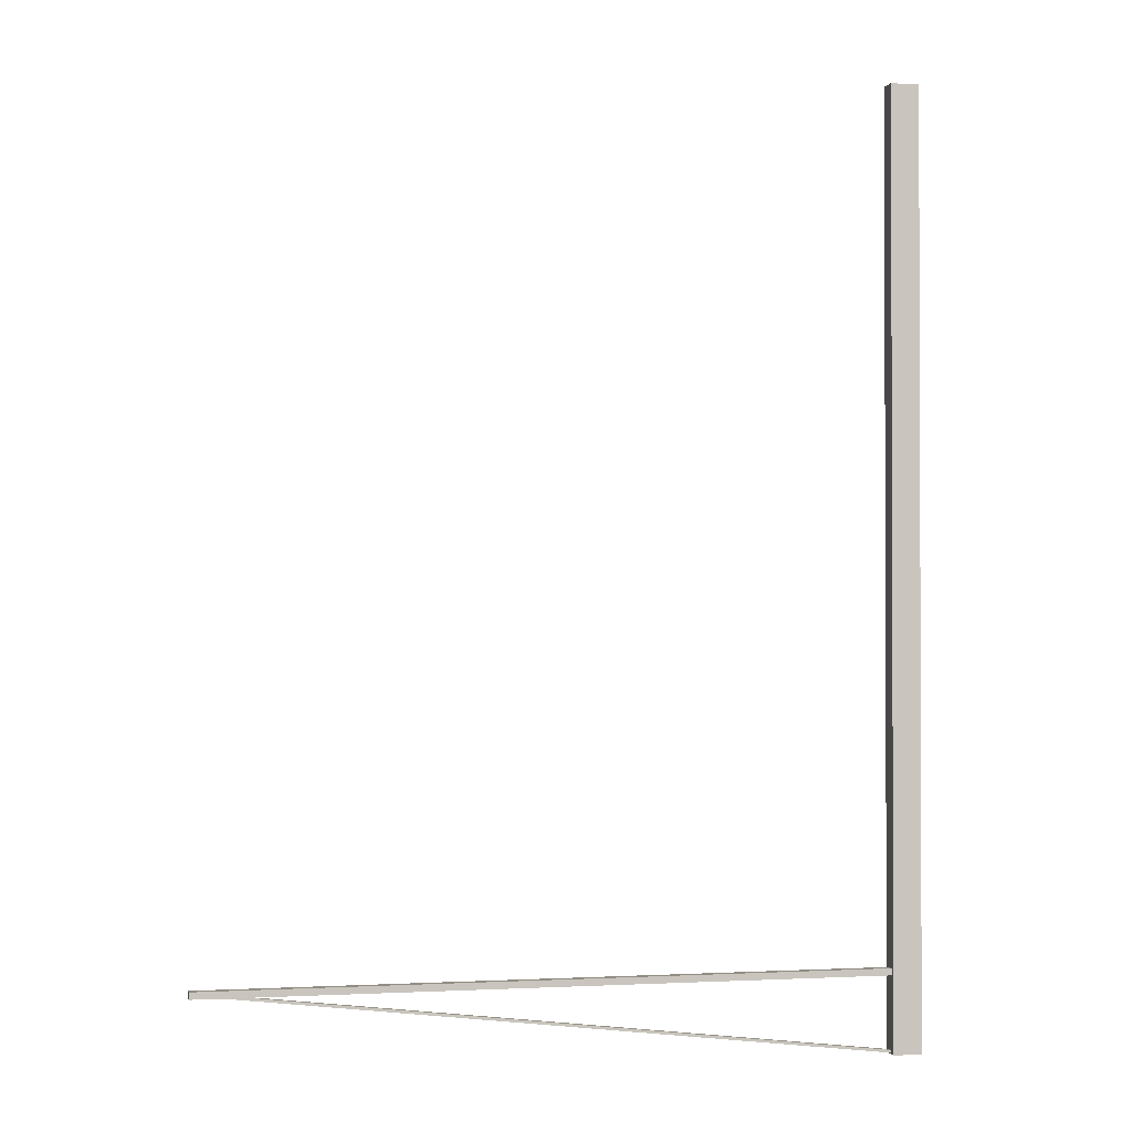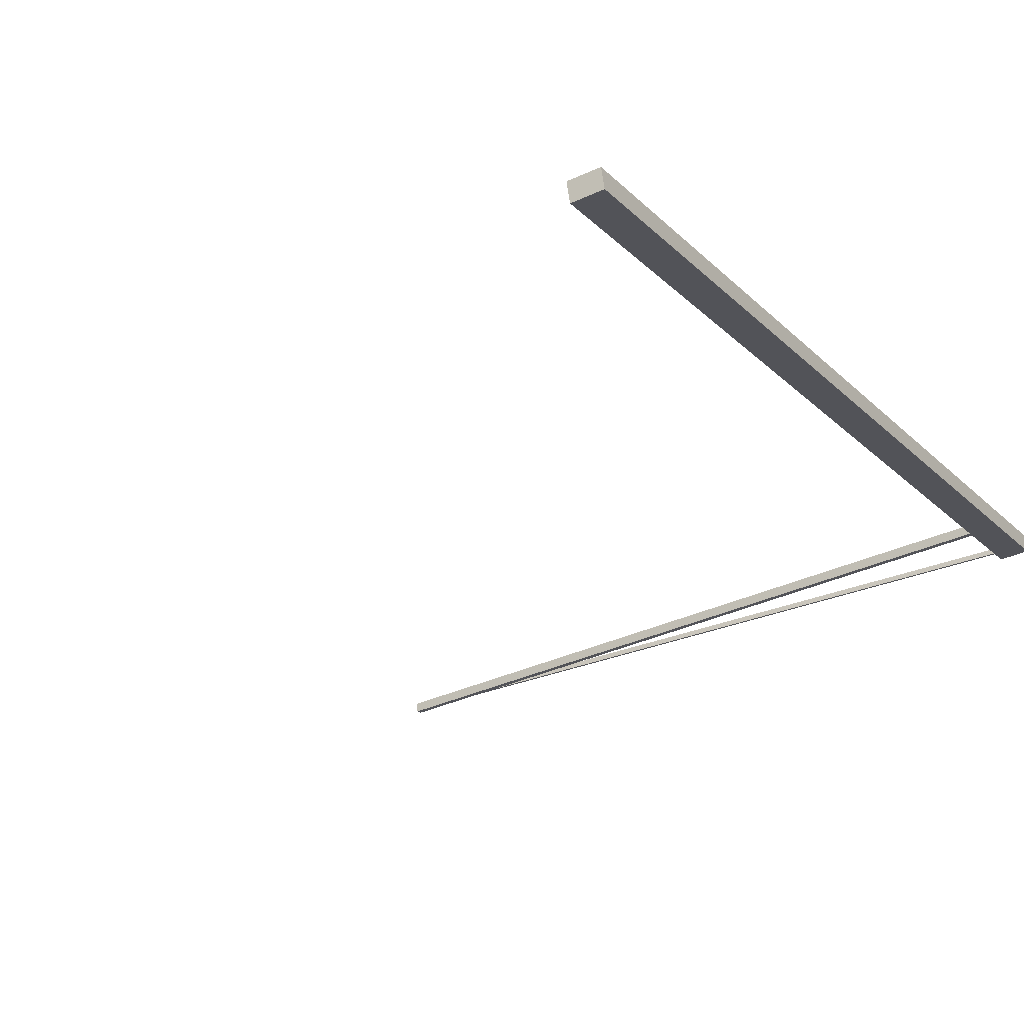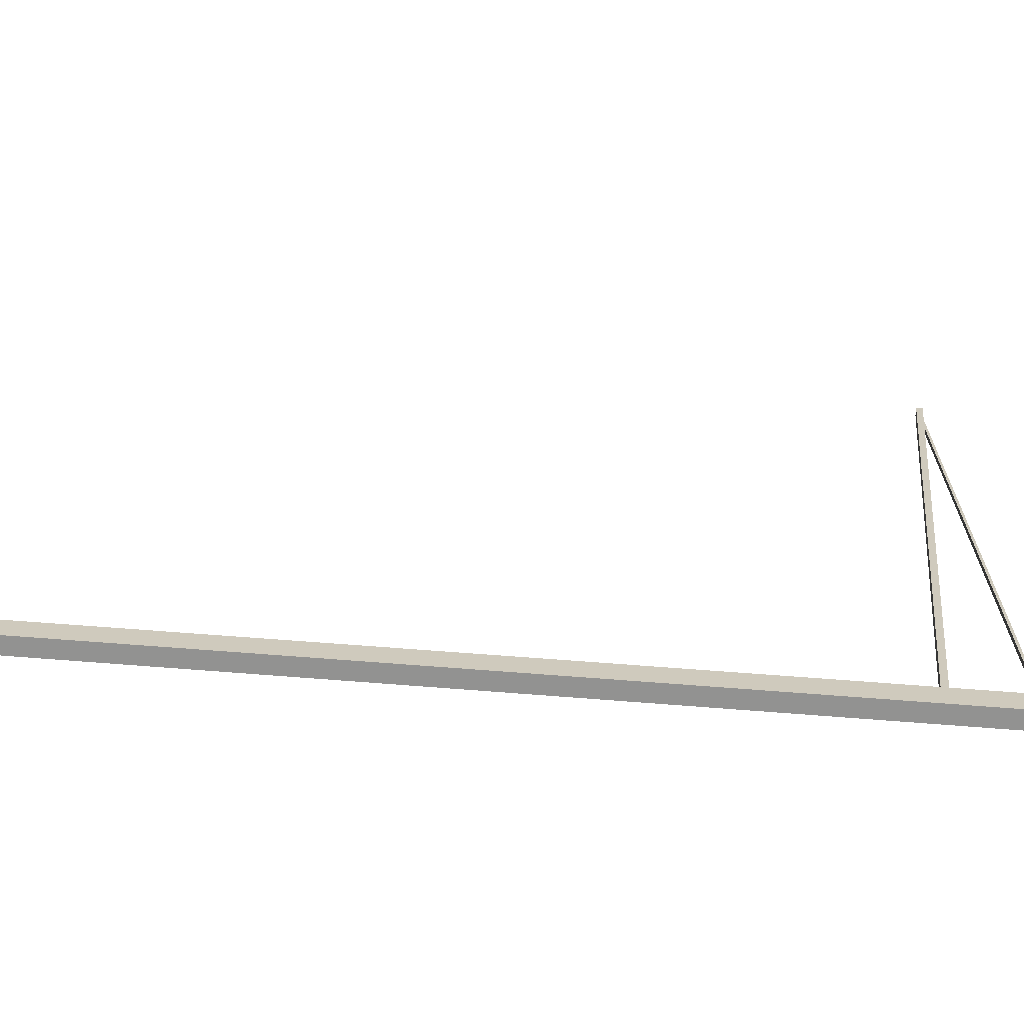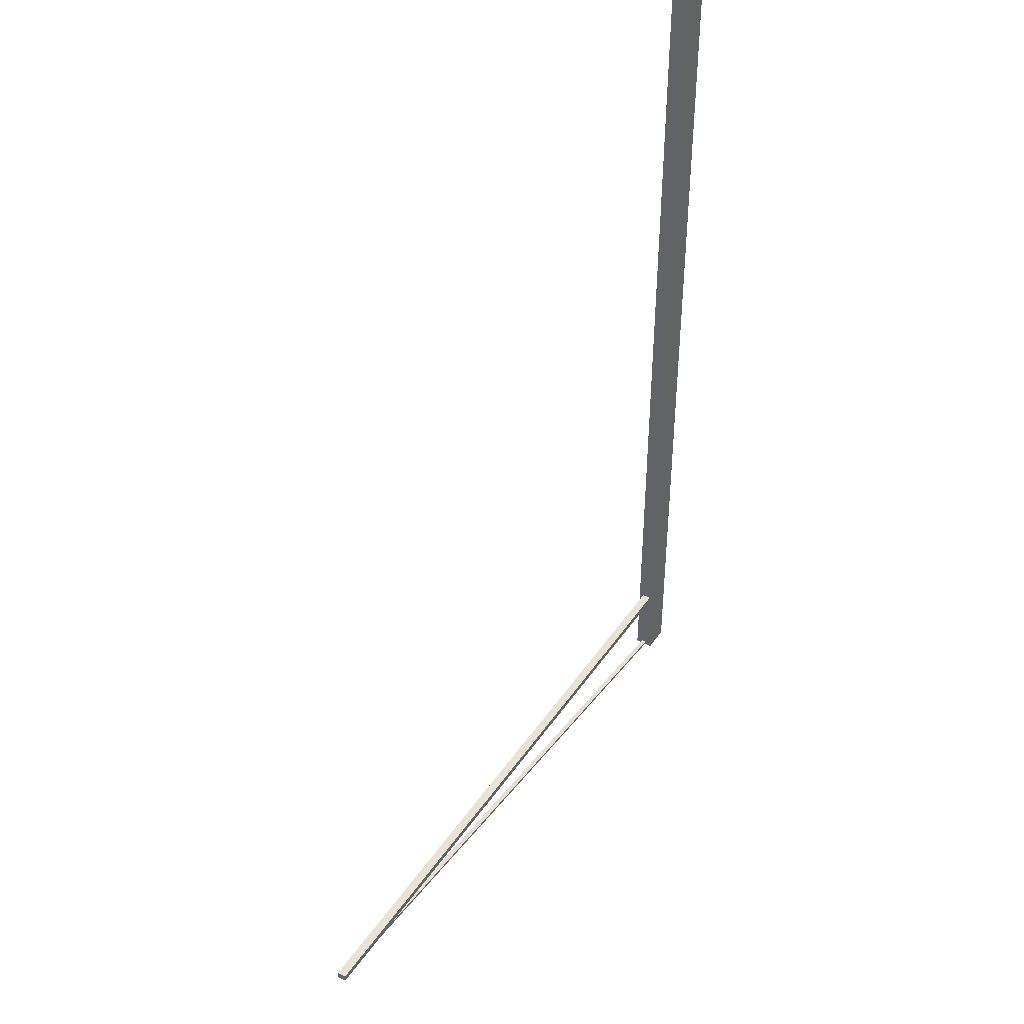
<metadata>
{"format":"obj","ext":"obj","renderer":"f3d","projection":"perspective","resolution":1024,"background":"white","views":[{"elev":-1.2,"azim":-4.3,"up":"+Z"},{"elev":-19.6,"azim":29.9,"up":"+Y"},{"elev":31.1,"azim":97.2,"up":"+Y"},{"elev":41.9,"azim":-50.2,"up":"+Z"}]}
</metadata>
<code>
o _0AD_tower_rolex_002_SUB1_Scene.018
v -131.3 -628.4 -1.345
v -131.3 -628.5 -8.216
v -131.3 -628.4 -8.216
v -131.3 -628.5 -1.345
v -131.1 -628.4 -8.216
v -131.1 -628.5 -8.216
v -131.1 -628.4 -1.345
v -131.1 -628.5 -1.345
v -131.3 -628.5 -7.659
v -136.2 -629.2 -7.659
v -136.2 -629.2 -7.659
v -131.3 -628.4 -7.659
v -136.2 -629.2 -7.609
v -131.3 -628.4 -7.609
v -131.3 -628.5 -7.609
v -136.2 -629.2 -7.609
v -131.2 -628.5 -8.212
v -136 -629.2 -7.653
v -136 -629.2 -7.653
v -131.2 -628.4 -8.212
v -136 -629.2 -7.633
v -131.2 -628.4 -8.193
v -131.2 -628.5 -8.193
v -136 -629.2 -7.633
f 1 3 2
f 2 4 1
f 5 7 6
f 6 7 8
f 7 1 8
f 1 4 8
f 7 5 3
f 3 1 7
f 6 2 5
f 2 3 5
f 6 4 2
f 4 6 8
f 9 11 10
f 9 10 12
f 13 15 14
f 15 13 16
f 11 16 10
f 10 16 13
f 12 10 13
f 12 13 14
f 12 14 9
f 9 14 15
f 9 16 11
f 16 9 15
f 17 19 18
f 17 18 20
f 21 23 22
f 23 21 24
f 18 19 24
f 18 24 21
f 21 20 18
f 20 21 22
f 17 20 22
f 17 22 23
f 24 17 23
f 17 24 19

</code>
